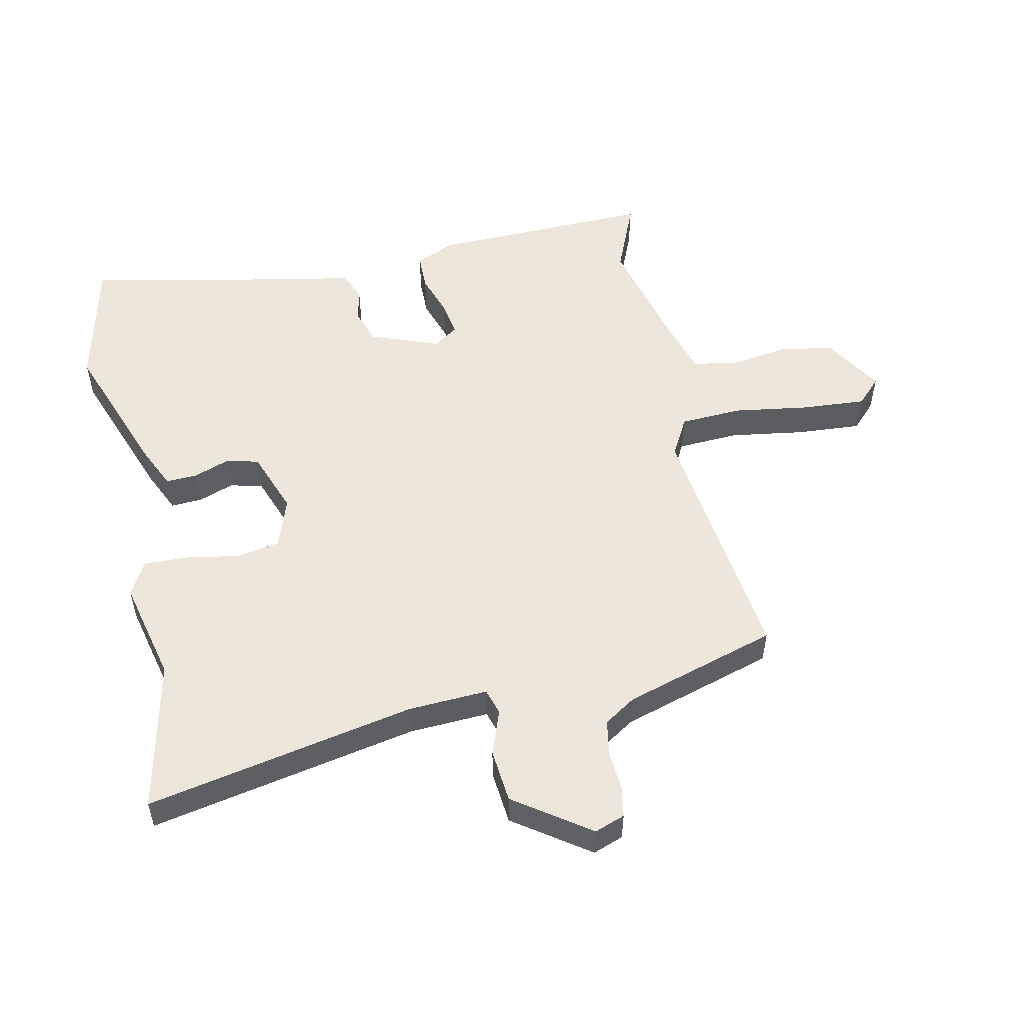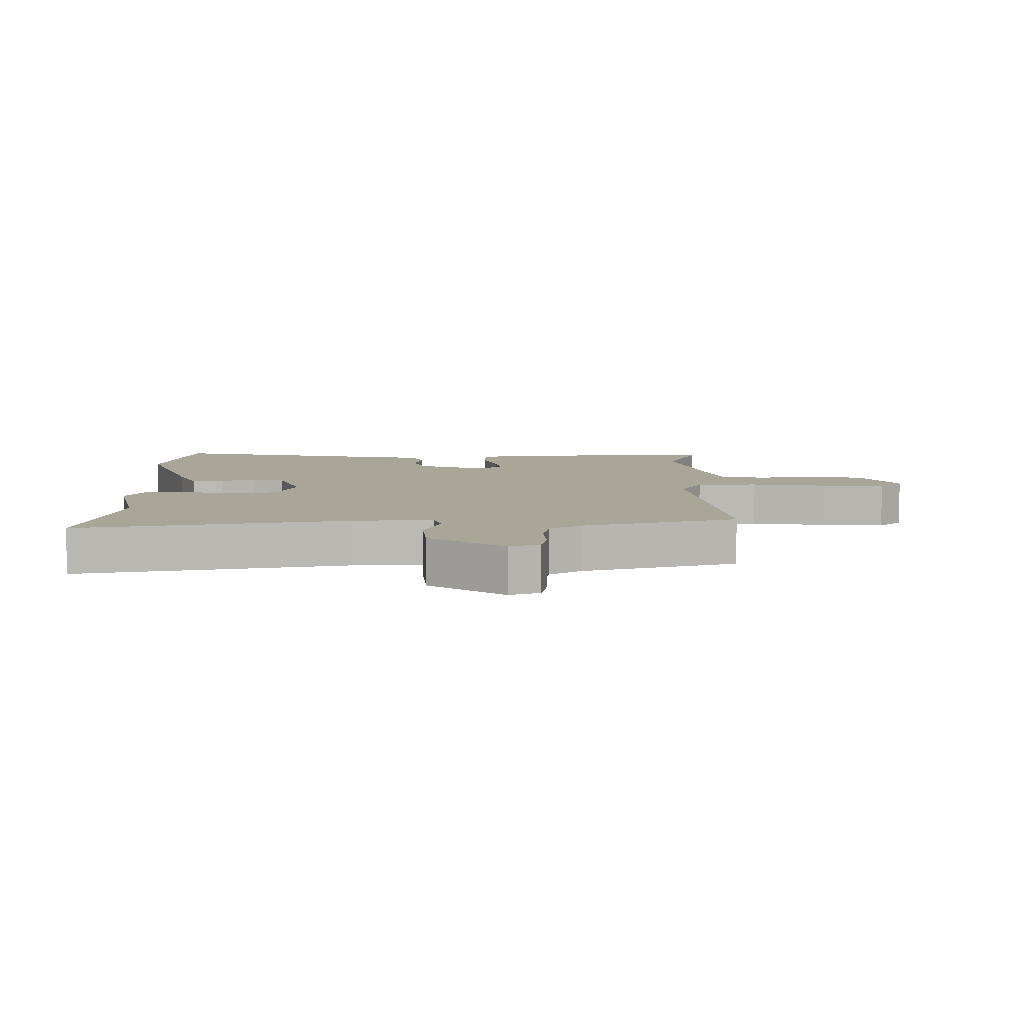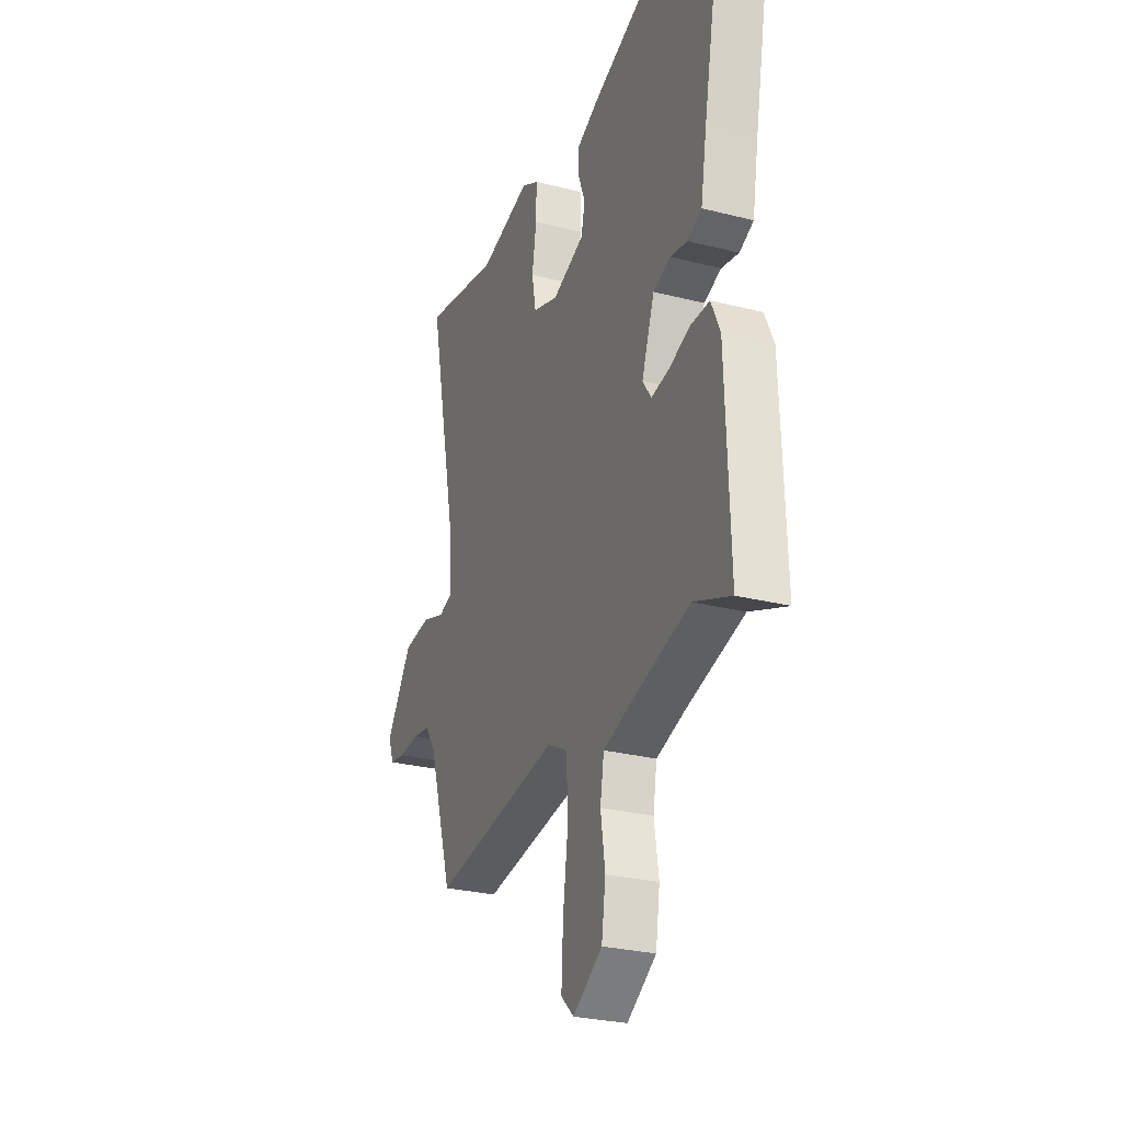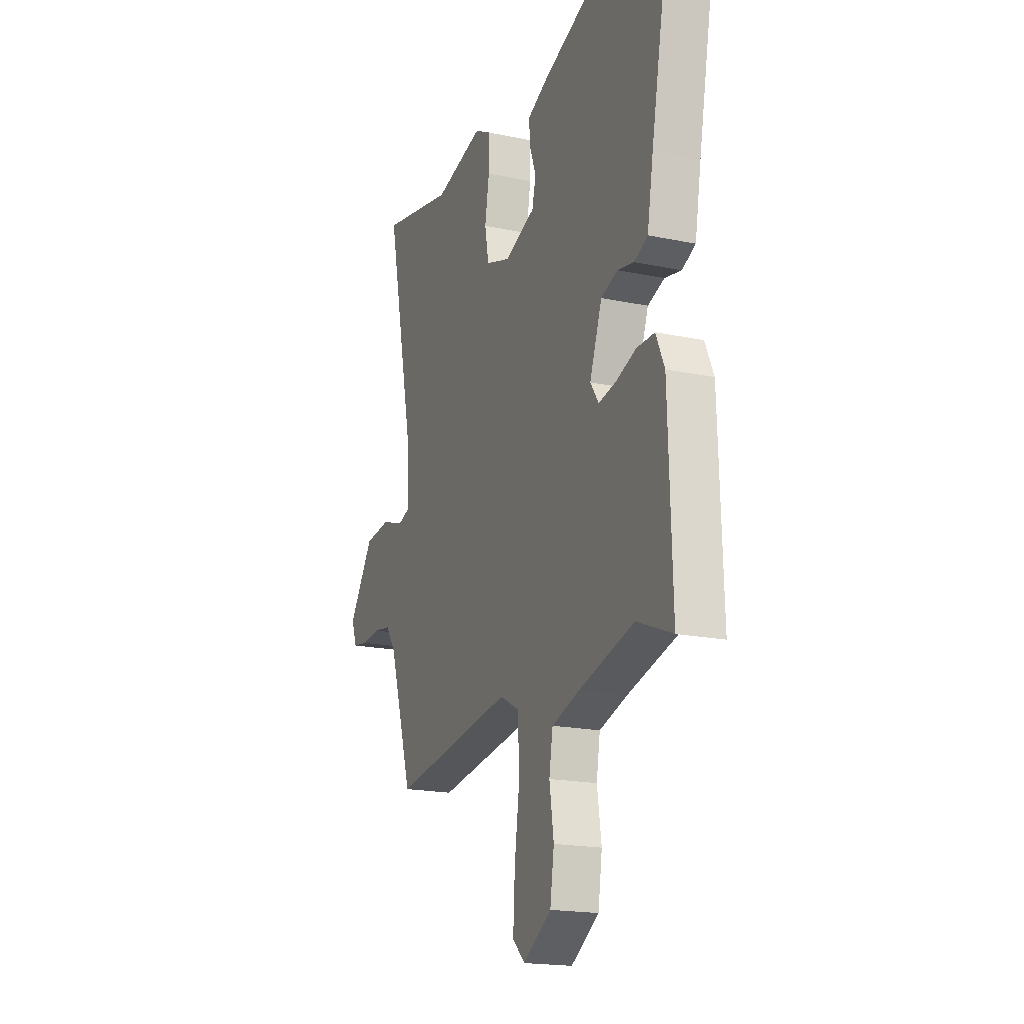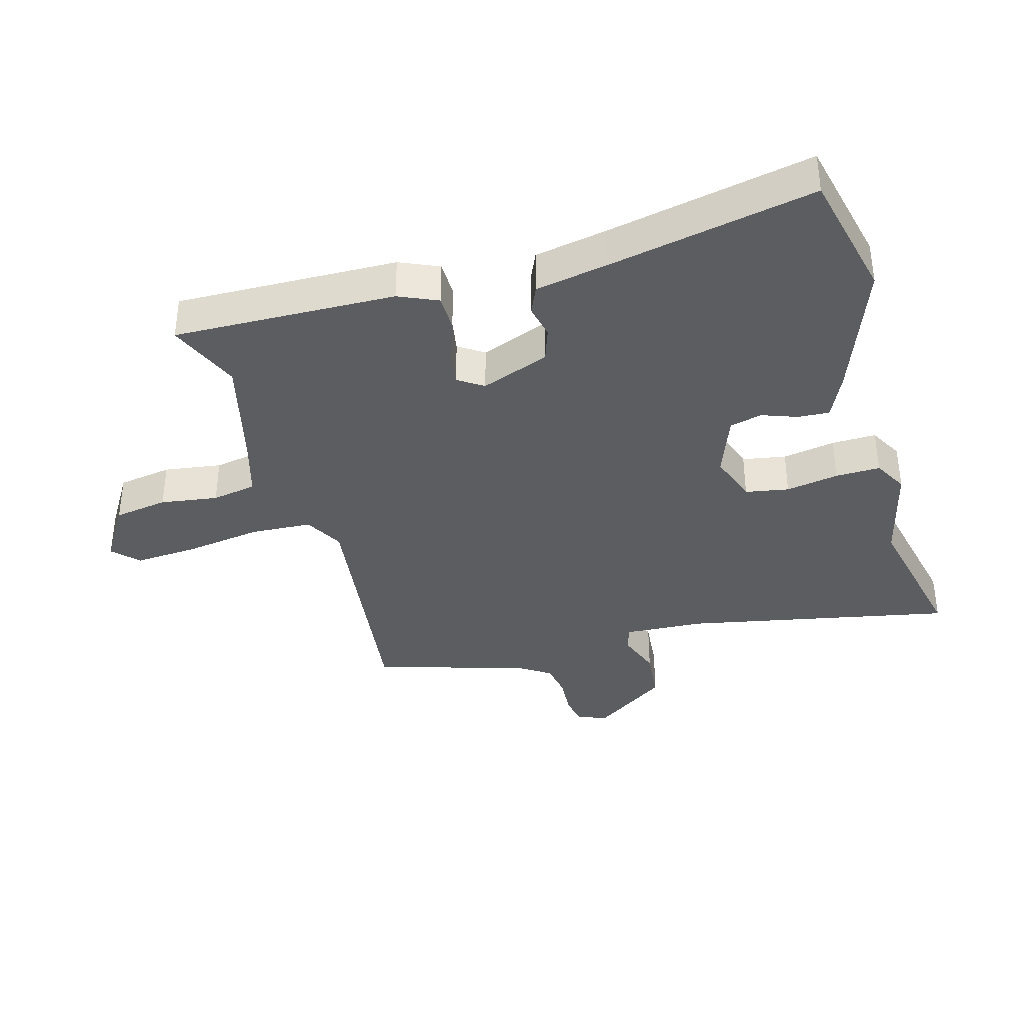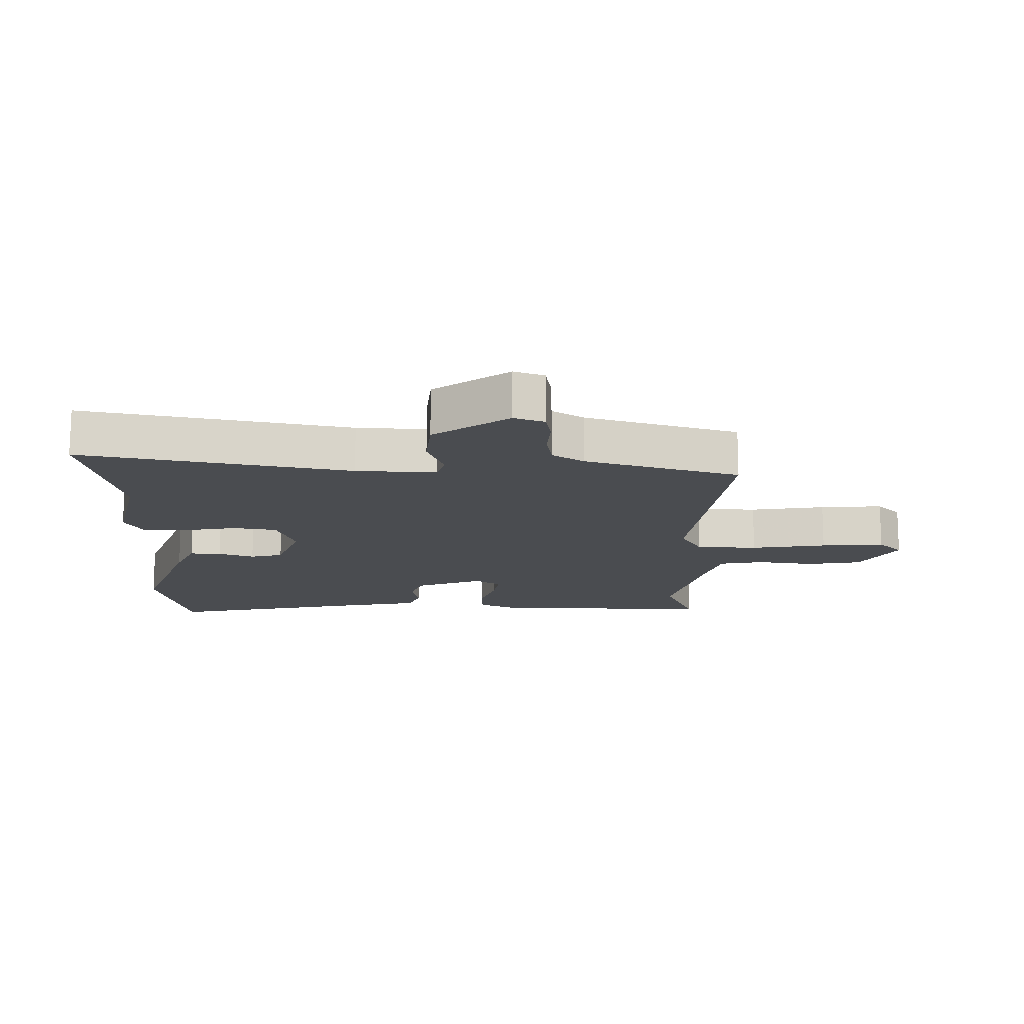
<metadata>
{"format":"obj","ext":"obj","renderer":"f3d","projection":"perspective","resolution":1024,"background":"white","views":[{"elev":53.5,"azim":78.6,"up":"+Y"},{"elev":7.4,"azim":90.6,"up":"+Y"},{"elev":-27.8,"azim":-111.2,"up":"+Z"},{"elev":-18.6,"azim":-111.9,"up":"+Z"},{"elev":-36.9,"azim":-73.7,"up":"+Y"},{"elev":-15.0,"azim":90.0,"up":"+Y"}]}
</metadata>
<code>
v 0.446 0.07 -0.51
v 0.046 0.07 -0.455
v -0.016 0.07 -0.488
v -0.022 0.07 -0.586
v -0.005 0.07 -0.707
v 0.001 0.07 -0.808
v -0.039 0.07 -0.846
v -0.131 0.07 -0.788
v -0.144 0.07 -0.702
v -0.13 0.07 -0.611
v -0.142 0.07 -0.54
v -0.234 0.07 -0.512
v -0.413 0.07 -0.465
v -0.529 0.07 -0.512
v -0.517 0.07 -0.16
v -0.489 0.07 -0.098
v -0.431 0.07 -0.098
v -0.364 0.07 -0.121
v -0.308 0.07 -0.131
v -0.281 0.07 -0.091
v -0.321 0.07 0.018
v -0.375 0.07 0.037
v -0.429 0.07 0.026
v -0.473 0.07 0.046
v -0.493 0.07 0.16
v -0.556 0.07 0.488
v -0.35 0.07 0.533
v -0.134 0.07 0.451
v -0.064 0.07 0.418
v -0.067 0.07 0.368
v -0.088 0.07 0.312
v -0.076 0.07 0.26
v 0.024 0.07 0.222
v 0.104 0.07 0.249
v 0.117 0.07 0.318
v 0.103 0.07 0.402
v 0.102 0.07 0.473
v 0.156 0.07 0.502
v 0.317 0.07 0.462
v 0.558 0.07 0.512
v 0.469 0.07 0.087
v 0.461 0.07 -0.04
v 0.502 0.07 -0.053
v 0.574 0.07 -0.028
v 0.659 0.07 -0.037
v 0.741 0.07 -0.157
v 0.723 0.07 -0.205
v 0.674 0.07 -0.213
v 0.611 0.07 -0.208
v 0.555 0.07 -0.217
v 0.522 0.07 -0.267
v 0.446 0 -0.51
v 0.046 0 -0.455
v -0.016 0 -0.488
v -0.022 0 -0.586
v -0.005 0 -0.707
v 0.001 0 -0.808
v -0.039 0 -0.846
v -0.131 0 -0.788
v -0.144 0 -0.702
v -0.13 0 -0.611
v -0.142 0 -0.54
v -0.234 0 -0.512
v -0.413 0 -0.465
v -0.529 0 -0.512
v -0.517 0 -0.16
v -0.489 0 -0.098
v -0.431 0 -0.098
v -0.364 0 -0.121
v -0.308 0 -0.131
v -0.281 0 -0.091
v -0.321 0 0.018
v -0.375 0 0.037
v -0.429 0 0.026
v -0.473 0 0.046
v -0.493 0 0.16
v -0.556 0 0.488
v -0.35 0 0.533
v -0.134 0 0.451
v -0.064 0 0.418
v -0.067 0 0.368
v -0.088 0 0.312
v -0.076 0 0.26
v 0.024 0 0.222
v 0.104 0 0.249
v 0.117 0 0.318
v 0.103 0 0.402
v 0.102 0 0.473
v 0.156 0 0.502
v 0.317 0 0.462
v 0.558 0 0.512
v 0.469 0 0.087
v 0.461 0 -0.04
v 0.502 0 -0.053
v 0.574 0 -0.028
v 0.659 0 -0.037
v 0.741 0 -0.157
v 0.723 0 -0.205
v 0.674 0 -0.213
v 0.611 0 -0.208
v 0.555 0 -0.217
v 0.522 0 -0.267
f 46 47 48 49
f 46 49 50
f 43 44 45 46
f 42 43 46 50
f 39 40 41
f 39 41 42
f 38 39 42
f 35 36 37 38
f 34 35 38 42
f 33 34 42 50
f 28 29 30 31
f 28 31 32
f 25 26 27 28
f 25 28 32
f 22 23 24 25
f 21 22 25 32
f 20 21 32 33
f 15 16 17 18
f 13 14 15 18
f 12 13 18 19
f 11 12 19 20
f 7 8 9 10
f 7 10 11
f 4 5 6 7
f 3 4 7 11
f 2 3 11 20
f 51 1 2 20
f 20 33 50 51
f 100 99 98 97
f 101 100 97
f 97 96 95 94
f 101 97 94 93
f 92 91 90
f 93 92 90
f 93 90 89
f 89 88 87 86
f 93 89 86 85
f 101 93 85 84
f 82 81 80 79
f 83 82 79
f 79 78 77 76
f 83 79 76
f 76 75 74 73
f 83 76 73 72
f 84 83 72 71
f 69 68 67 66
f 69 66 65 64
f 70 69 64 63
f 71 70 63 62
f 61 60 59 58
f 62 61 58
f 58 57 56 55
f 62 58 55 54
f 71 62 54 53
f 71 53 52 102
f 102 101 84 71
f 1 52 53 2
f 2 53 54 3
f 3 54 55 4
f 4 55 56 5
f 5 56 57 6
f 6 57 58 7
f 7 58 59 8
f 8 59 60 9
f 9 60 61 10
f 10 61 62 11
f 11 62 63 12
f 12 63 64 13
f 13 64 65 14
f 14 65 66 15
f 15 66 67 16
f 16 67 68 17
f 17 68 69 18
f 18 69 70 19
f 19 70 71 20
f 20 71 72 21
f 21 72 73 22
f 22 73 74 23
f 23 74 75 24
f 24 75 76 25
f 25 76 77 26
f 26 77 78 27
f 27 78 79 28
f 28 79 80 29
f 29 80 81 30
f 30 81 82 31
f 31 82 83 32
f 32 83 84 33
f 33 84 85 34
f 34 85 86 35
f 35 86 87 36
f 36 87 88 37
f 37 88 89 38
f 38 89 90 39
f 39 90 91 40
f 40 91 92 41
f 41 92 93 42
f 42 93 94 43
f 43 94 95 44
f 44 95 96 45
f 45 96 97 46
f 46 97 98 47
f 47 98 99 48
f 48 99 100 49
f 49 100 101 50
f 50 101 102 51
f 51 102 52 1

</code>
